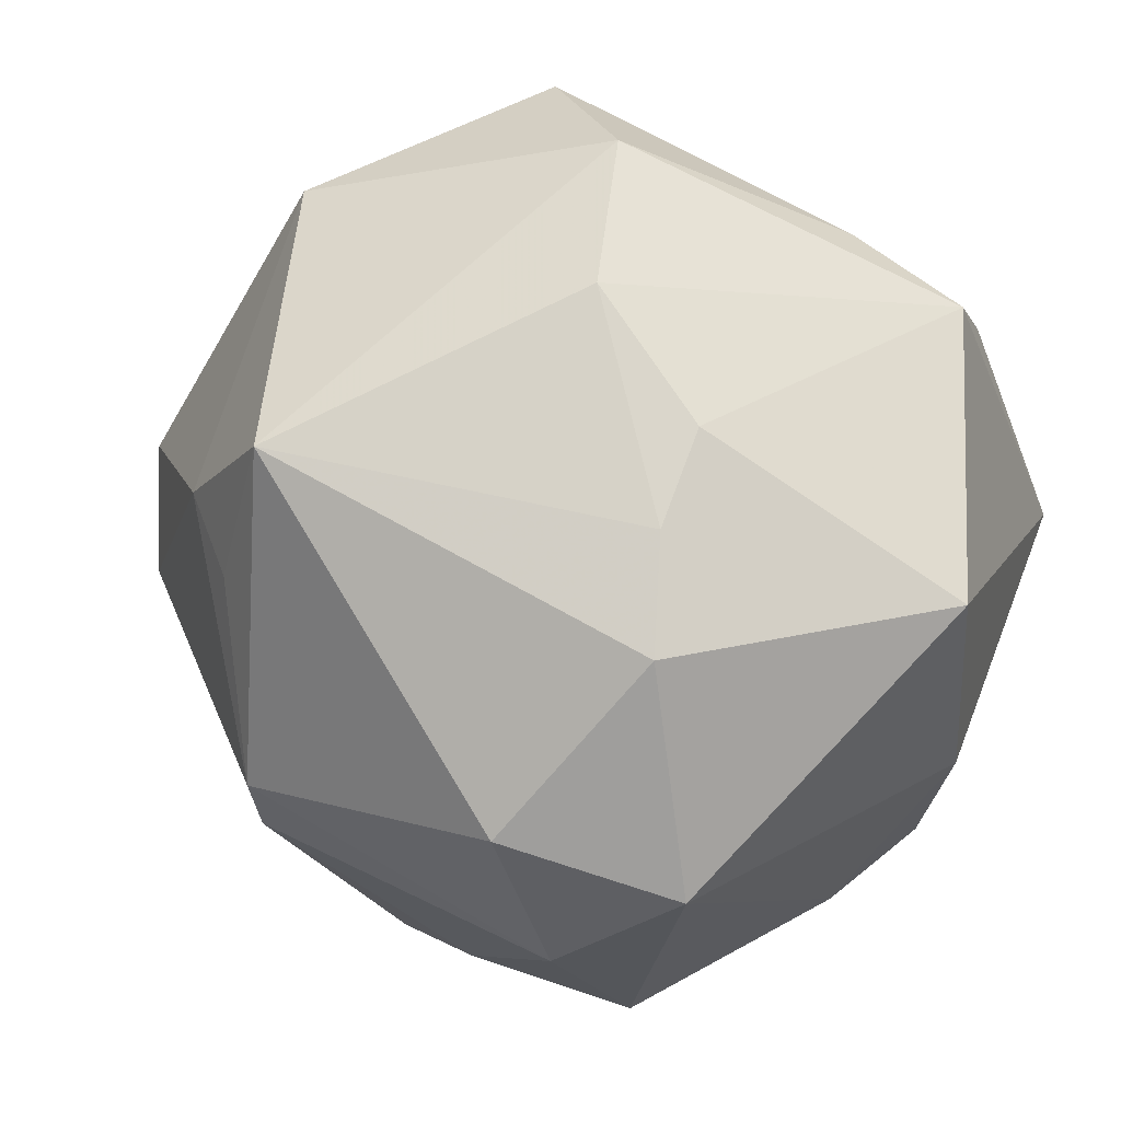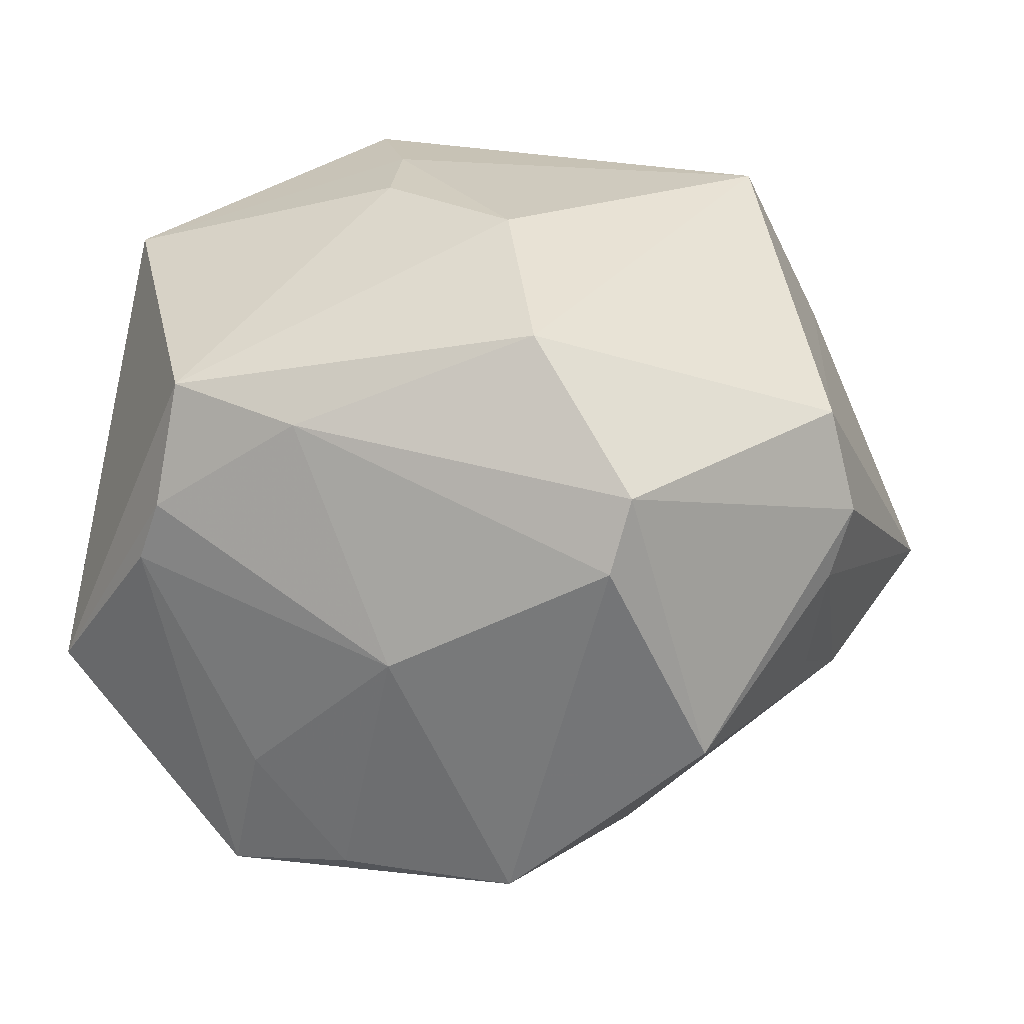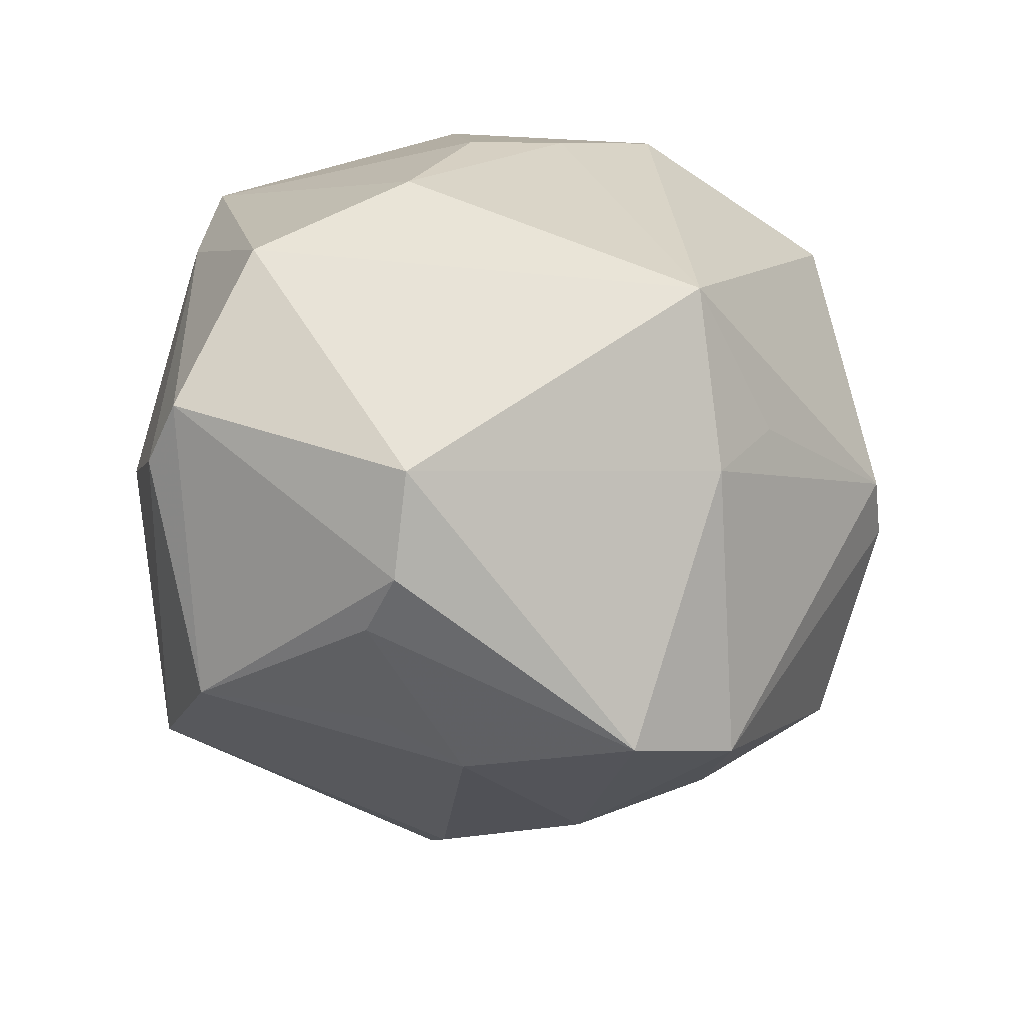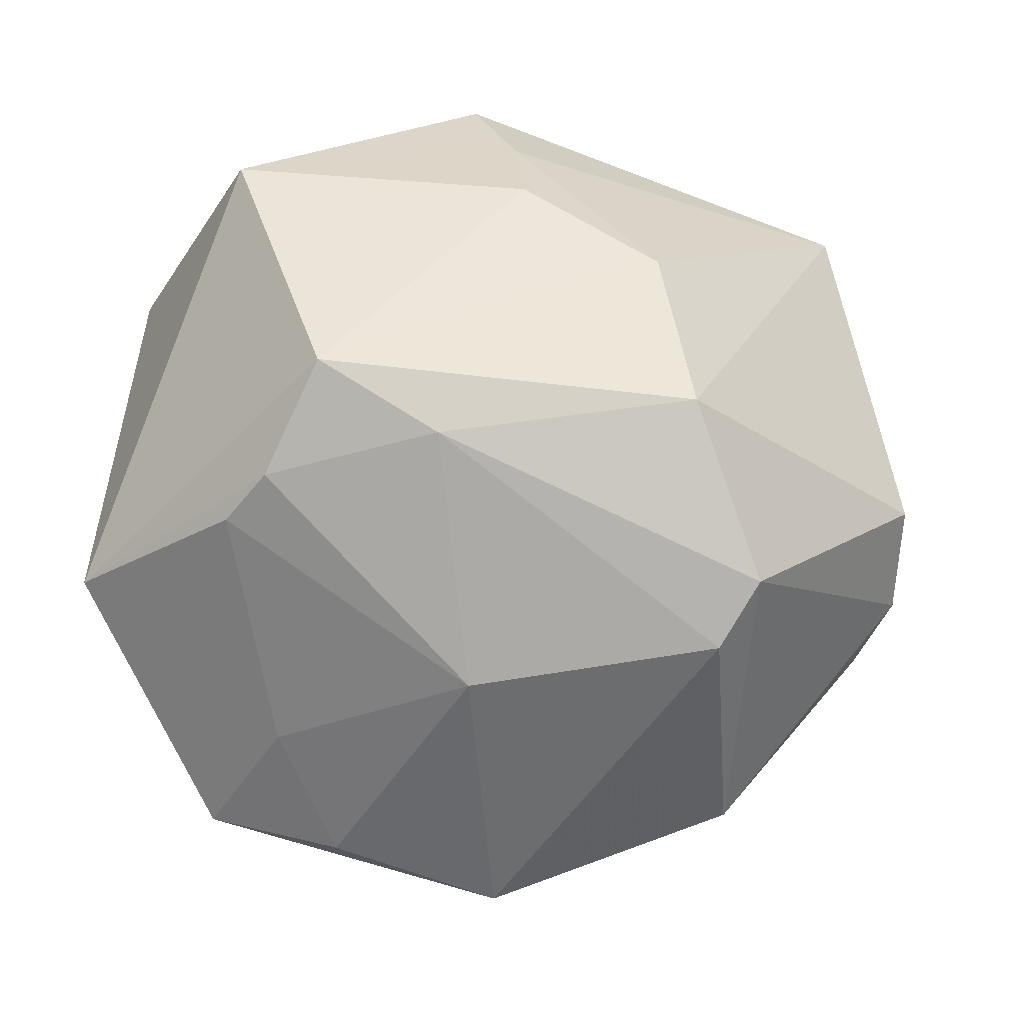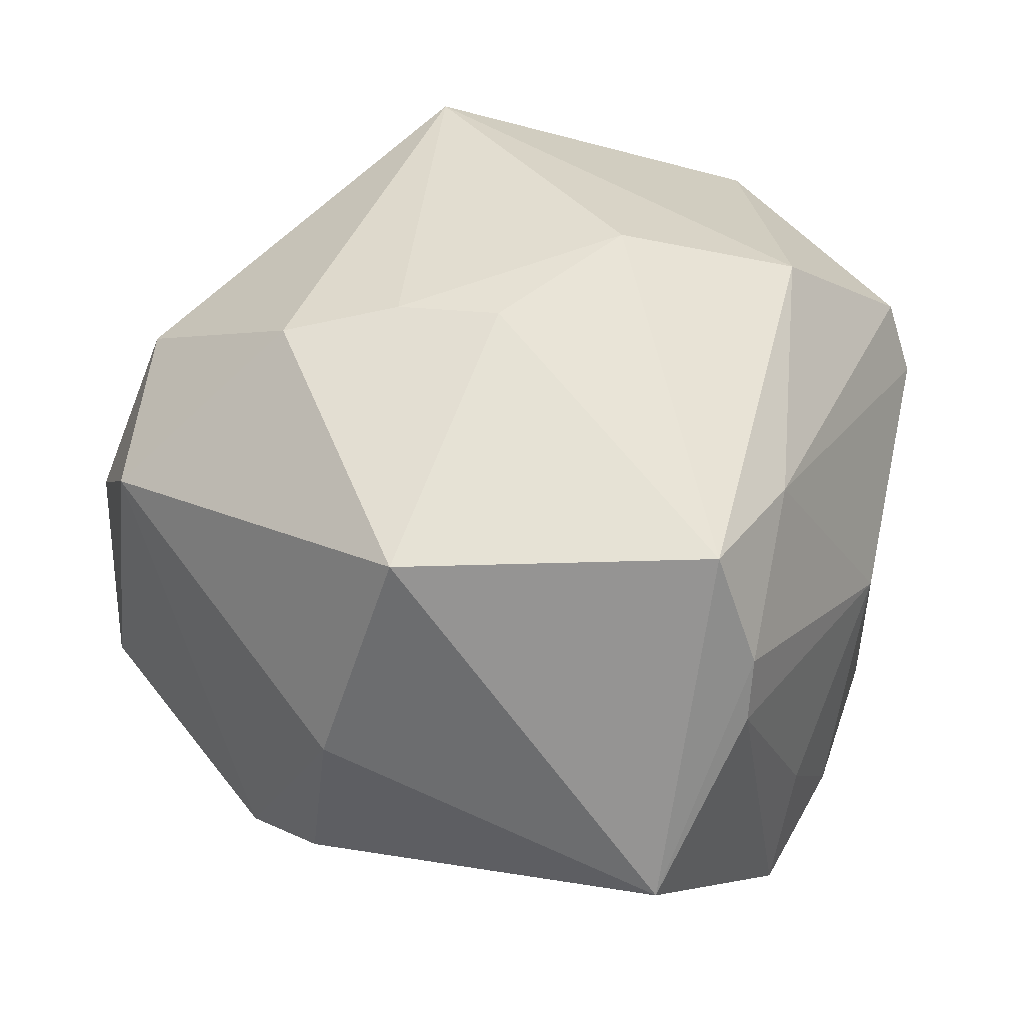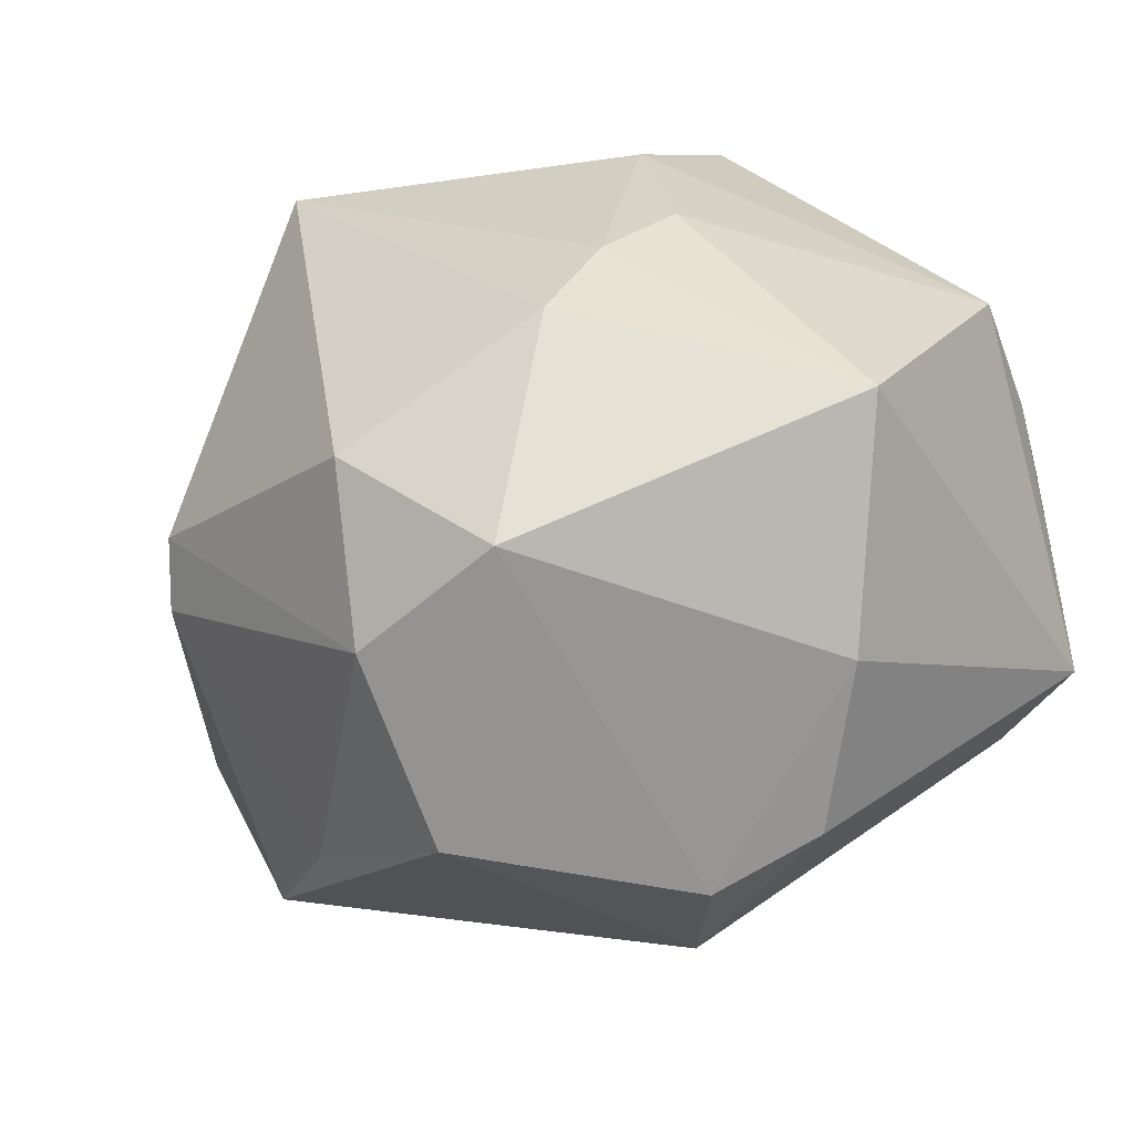
<metadata>
{"format":"obj","ext":"obj","renderer":"f3d","projection":"perspective","resolution":1024,"background":"white","views":[{"elev":68.0,"azim":-157.0,"up":"+Z"},{"elev":30.5,"azim":7.8,"up":"+Z"},{"elev":28.2,"azim":78.7,"up":"+Z"},{"elev":-55.5,"azim":-19.4,"up":"+Y"},{"elev":44.2,"azim":-75.0,"up":"+Z"},{"elev":23.9,"azim":-133.7,"up":"+Z"}]}
</metadata>
<code>
v 0.00853 -0.01082 -0.05274
v -0.02635 -0.04159 -0.03186
v 0.03276 0.01899 0.04072
v -0.0165 0.05195 0.008406
v 0.009851 -0.04689 -0.02825
v 0.04573 -0.01896 0.02644
v -0.05091 0.01076 0.005858
v 0.02448 0.04629 0.007266
v -0.004492 -0.04811 0.003975
v 0.0344 0.02812 0.02178
v 0.04816 -0.01311 -0.01356
v -0.0344 -0.03775 0.01782
v -0.03227 0.01525 -0.03651
v 0.04246 0.01979 0.02093
v 0.006913 0.04528 -0.03438
v -0.00717 0.04638 0.02667
v 0.02157 -0.04731 0.01846
v -0.04281 0.02423 -0.02119
v -0.01119 -0.04576 -0.02765
v 0.02263 0.04785 -0.0009727
v 0.004875 -0.01164 0.04619
v -0.01235 0.01183 0.04352
v -0.02904 0.04334 0.02219
v -0.04157 -0.02828 -0.02119
v -0.01719 -0.03727 0.0298
v -0.01711 0.02497 0.04082
v 0.03789 0.003866 -0.03162
v -0.0227 -0.04322 -0.01501
v -0.03693 -0.03791 0.01035
v 0.05198 0.01982 -0.01303
v 0.01073 -0.03213 0.04094
v 0.02633 0.03994 -0.0257
v 0.04466 -0.02266 -0.007668
v 0.04919 -0.02116 0.0142
v 0.02362 -0.04393 0.02677
v -0.004045 0.04812 -0.023
v 0.0299 0.02271 -0.03247
v -0.04948 0.01351 -0.01493
v 0.01294 0.03119 -0.03814
v 0.02159 -0.0112 -0.04337
v -0.03253 -0.03234 0.03166
v -0.04557 0.003101 0.03382
v -0.05011 -0.03053 -0.009685
v 0.03327 -0.04349 -0.008328
v -0.0118 -0.0005246 0.04474
v -0.0255 0.0487 -0.01321
v 0.04678 -0.02433 0.006392
v -0.01521 0.005172 -0.04391
v 0.05789 0.005971 -0.007373
f 23 18 7
f 23 7 42
f 42 7 43
f 5 2 1
f 43 7 38
f 38 7 18
f 18 13 38
f 41 42 43
f 26 3 16
f 23 42 26
f 26 16 23
f 25 35 31
f 21 41 31
f 31 41 25
f 31 35 6
f 31 3 21
f 6 3 31
f 16 3 8
f 24 2 43
f 24 13 2
f 43 38 24
f 24 38 13
f 1 2 48
f 2 13 48
f 23 16 4
f 4 8 20
f 16 8 4
f 20 32 15
f 15 48 13
f 1 48 15
f 45 41 21
f 42 41 45
f 17 35 25
f 25 9 17
f 44 35 17
f 17 5 44
f 17 9 5
f 25 41 12
f 12 9 25
f 12 41 43
f 19 28 2
f 19 9 28
f 2 5 19
f 5 9 19
f 14 3 6
f 49 14 6
f 1 15 39
f 39 15 32
f 22 26 42
f 42 45 22
f 22 45 21
f 21 3 22
f 3 26 22
f 28 9 29
f 9 12 29
f 2 28 29
f 43 2 29
f 29 12 43
f 10 8 3
f 3 14 10
f 10 14 8
f 34 49 6
f 34 35 44
f 6 35 34
f 1 39 37
f 37 39 32
f 46 13 18
f 46 15 13
f 46 18 23
f 23 4 46
f 49 11 27
f 1 37 27
f 44 11 33
f 49 34 47
f 47 11 49
f 47 33 11
f 47 34 44
f 44 33 47
f 30 37 32
f 49 27 30
f 30 27 37
f 30 32 20
f 20 8 30
f 8 14 30
f 14 49 30
f 36 46 4
f 15 46 36
f 36 4 20
f 20 15 36
f 1 27 40
f 40 27 11
f 40 11 44
f 44 5 40
f 40 5 1

</code>
